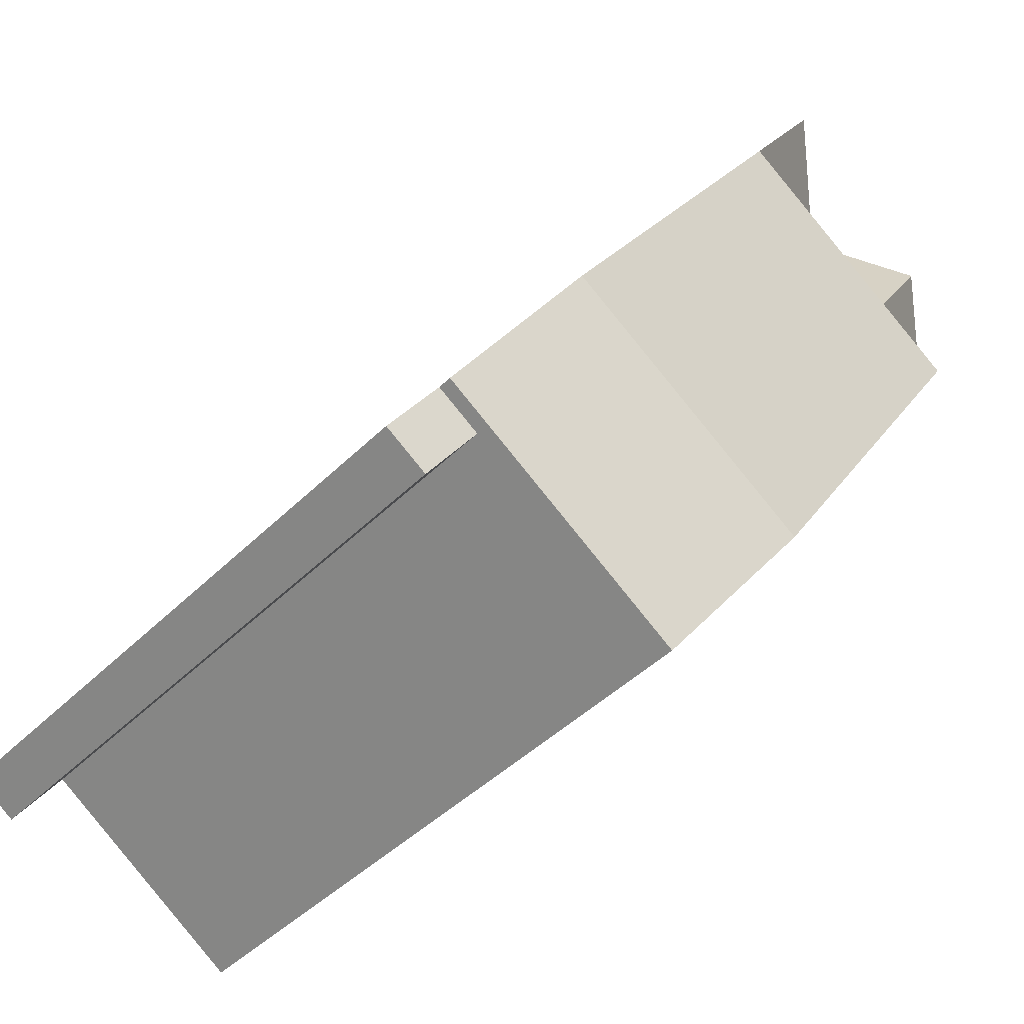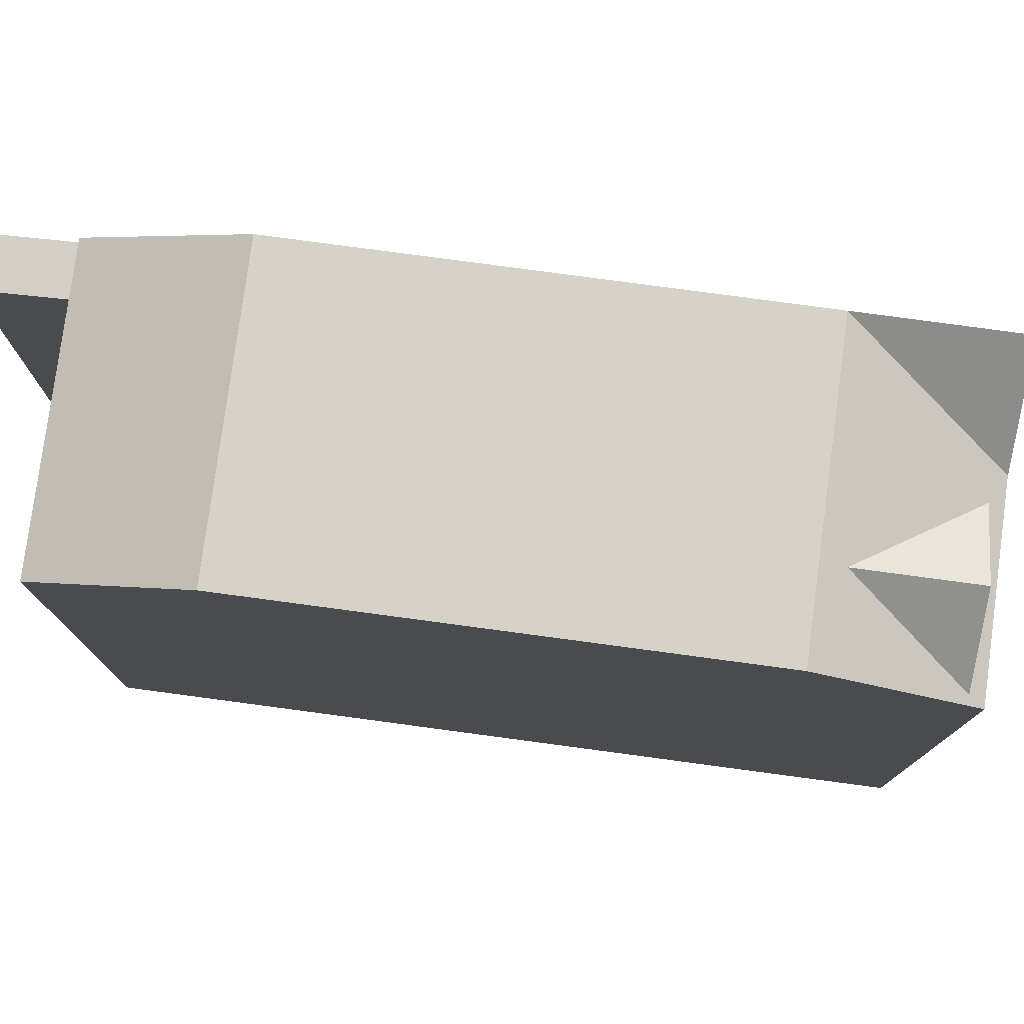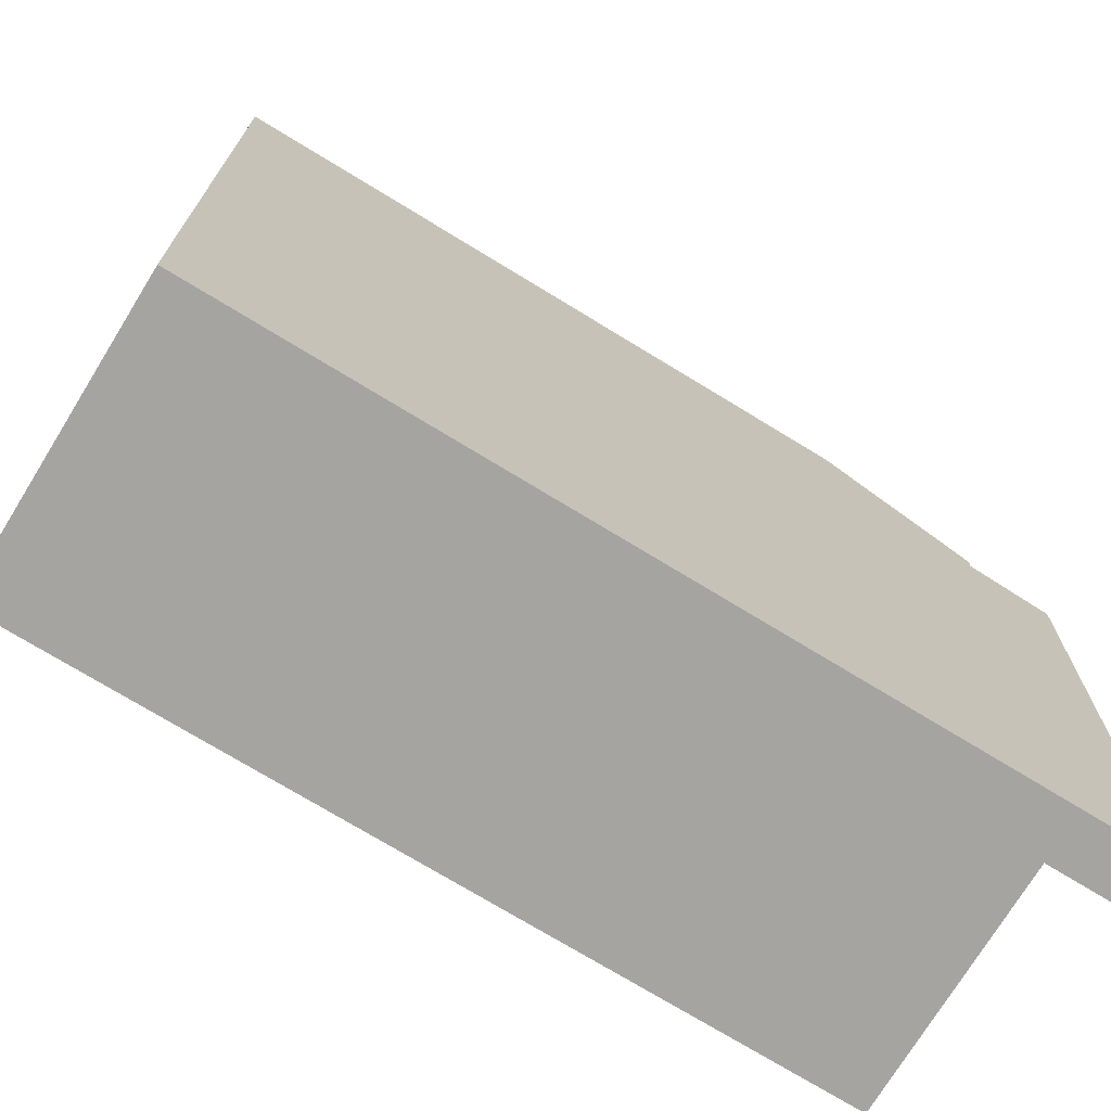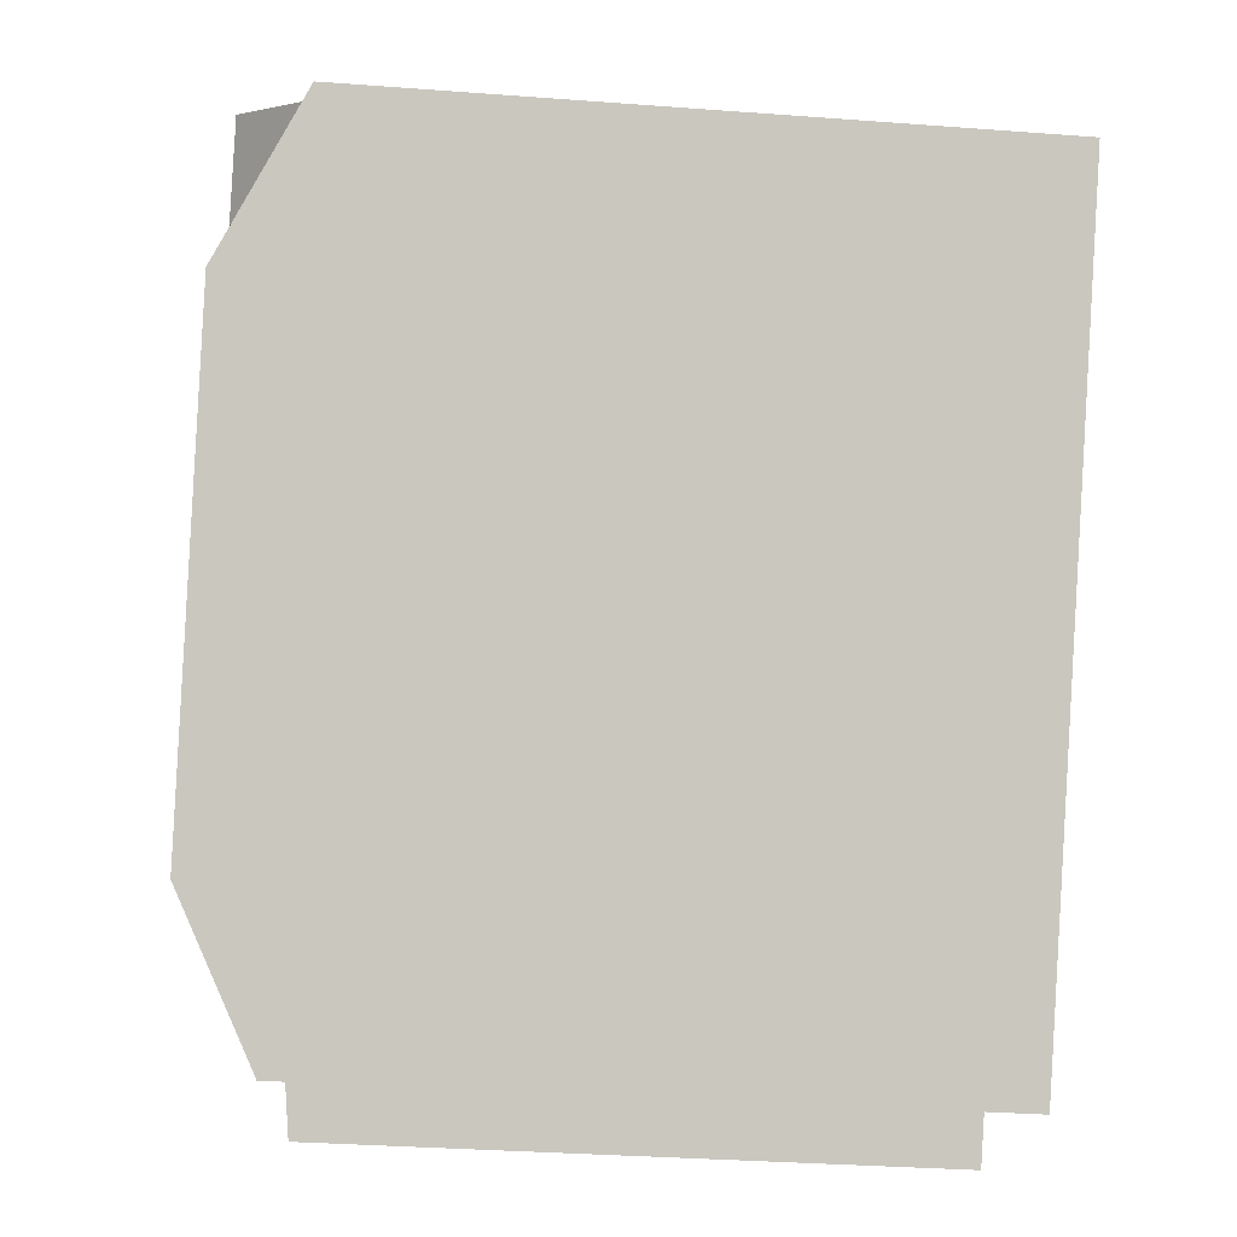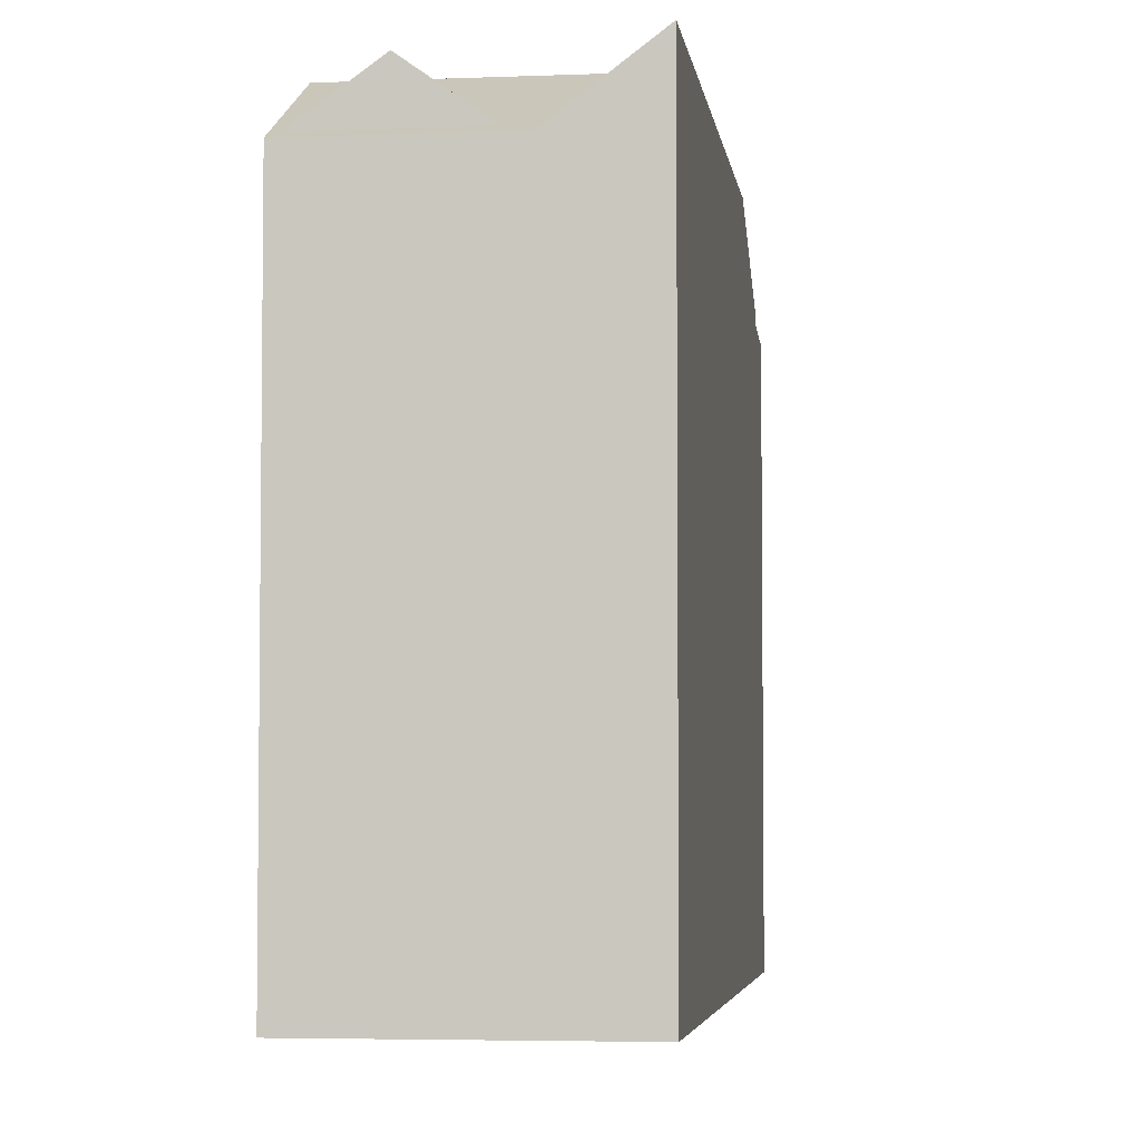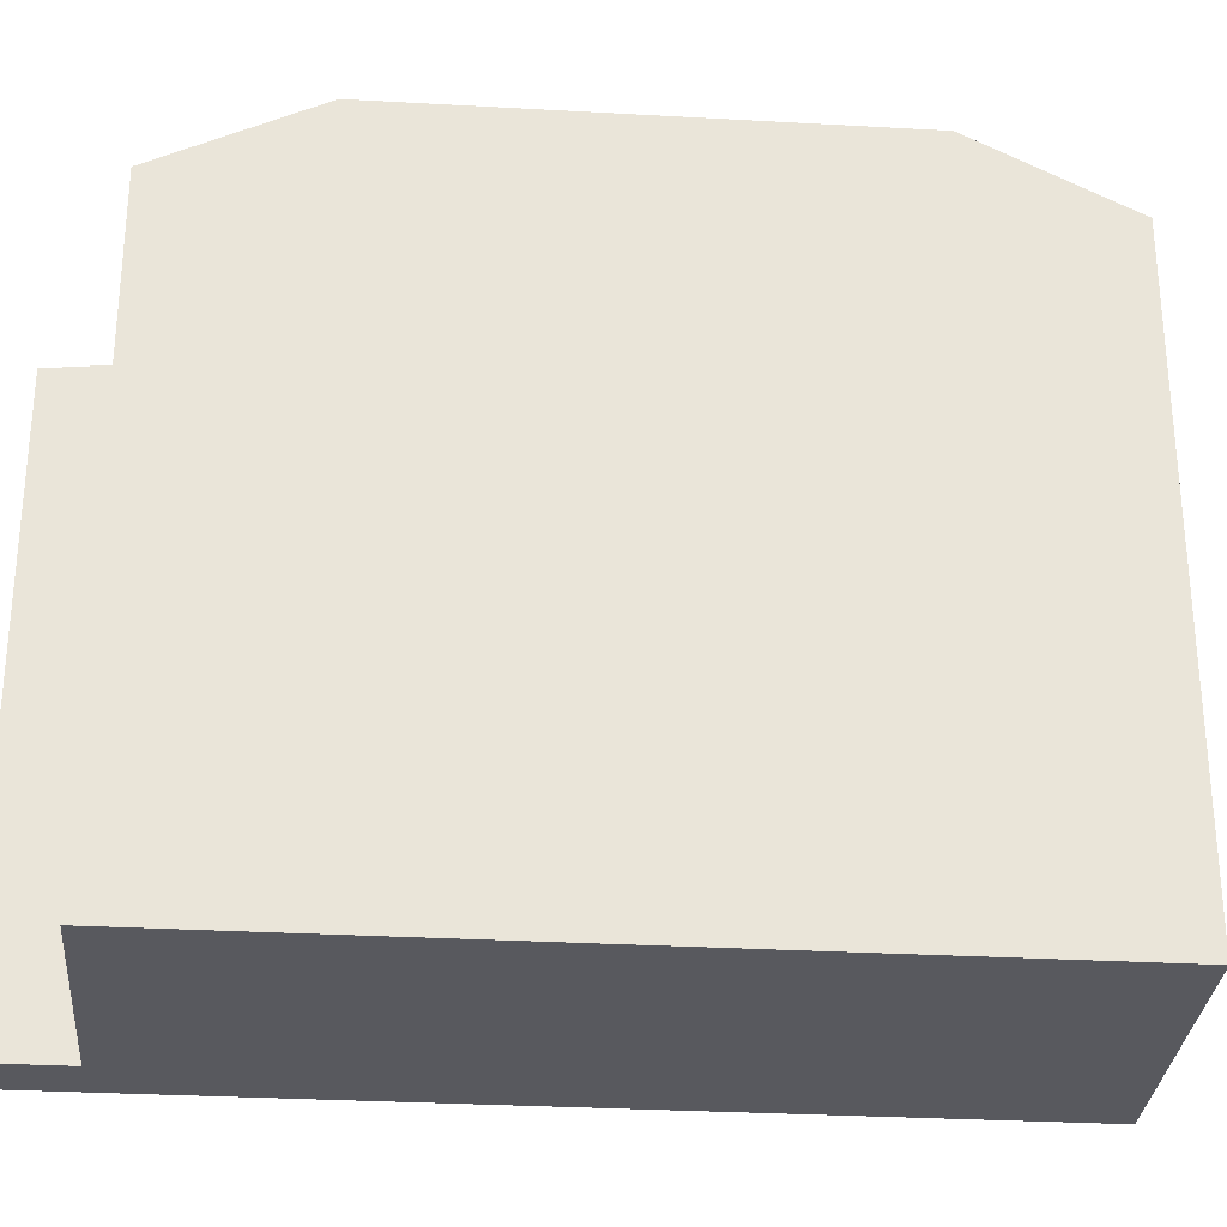
<metadata>
{"format":"obj","ext":"obj","renderer":"f3d","projection":"perspective","resolution":1024,"background":"white","views":[{"elev":-44.5,"azim":138.7,"up":"+Z"},{"elev":78.5,"azim":-115.1,"up":"+Y"},{"elev":-73.2,"azim":25.8,"up":"+Y"},{"elev":-33.8,"azim":-95.8,"up":"+Z"},{"elev":-4.4,"azim":-25.3,"up":"+Y"},{"elev":-30.3,"azim":-127.4,"up":"+Y"}]}
</metadata>
<code>
v 7.16 5.862 -5.351
v 8.16 5.66 -6.908
v 7.246 5.662 -7.496
v 6.246 5.864 -5.939
v 1.748 7.391 -5.861
v 3.025 7.391 -5.04
v 3.361 6.981 -5.814
v 2.14 6.981 -6.598
v 2.14 6.981 -6.598
v 3.361 6.981 -5.814
v 3.697 6.571 -6.587
v 2.533 6.571 -7.335
v 3.025 7.391 -5.04
v 4.303 7.391 -4.219
v 4.582 6.981 -5.029
v 3.361 6.981 -5.814
v 3.361 6.981 -5.814
v 4.582 6.981 -5.029
v 4.861 6.571 -5.84
v 3.697 6.571 -6.587
v 0.01971 7.801 -5.982
v 3.025 7.391 -5.04
v 1.748 7.391 -5.861
v 0.01971 7.801 -5.982
v 5.36 7.801 -2.551
v 3.025 7.391 -5.04
v 0.01971 7.801 -5.982
v 1.748 7.391 -5.861
v 2.14 6.981 -6.598
v 1.82 6.161 -8.783
v 2.14 6.981 -6.598
v 2.533 6.571 -7.335
v 0.01971 7.801 -5.982
v 2.14 6.981 -6.598
v 1.82 6.161 -8.783
v 1.82 6.161 -8.783
v 2.533 6.571 -7.335
v 3.697 6.571 -6.587
v 4.303 7.391 -4.219
v 5.36 7.801 -2.551
v 4.582 6.981 -5.029
v 3.025 7.391 -5.04
v 5.36 7.801 -2.551
v 4.303 7.391 -4.219
v 4.582 6.981 -5.029
v 5.36 7.801 -2.551
v 6.246 6.161 -5.939
v 3.697 6.571 -6.587
v 4.861 6.571 -5.84
v 6.246 6.161 -5.939
v 4.582 6.981 -5.029
v 6.246 6.161 -5.939
v 4.861 6.571 -5.84
v 1.82 6.161 -8.783
v 3.697 6.571 -6.587
v 6.246 6.161 -5.939
v 5.36 7.801 -2.551
v 7.16 6.161 -5.351
v 6.246 6.161 -5.939
v -0.2633 7.801 6.197
v 5.36 7.801 -2.551
v 0.01971 7.801 -5.982
v -5.603 7.801 2.765
v -4.172 6.463 6.874
v -3.85 6.162 7.799
v -0.2633 7.801 6.197
v -5.603 7.801 2.765
v -4.275 7.544 4.232
v -0.2633 7.801 6.197
v -4.275 7.544 4.232
v -4.172 6.463 6.874
v -0.2633 7.801 6.197
v -5.603 7.801 2.765
v -4.99 7.228 4.525
v -4.275 7.544 4.232
v -5.603 6.319 6.298
v -3.85 6.162 7.799
v -4.159 6.319 7.227
v -7.379 6.163 5.53
v -3.85 6.162 7.799
v -5.603 6.319 6.298
v -7.379 6.163 5.53
v -5.603 6.319 6.298
v -7.047 6.319 5.37
v -7.047 6.319 5.37
v -7.046 6.32 5.37
v -5.603 7.801 2.765
v -7.379 6.163 5.53
v -7.047 6.319 5.37
v -5.603 7.801 2.765
v -4.172 6.463 6.874
v -4.159 6.319 7.227
v -3.85 6.162 7.799
v -4.159 6.319 7.227
v -4.159 6.319 7.227
v -3.85 6.162 7.799
v -7.046 6.32 5.37
v -4.99 7.228 4.525
v -5.603 7.801 2.765
v -3.85 6.162 7.799
v -2.04 7.786 8.962
v -0.2633 7.801 6.197
v -5.185 7.544 5.648
v -4.172 6.463 6.874
v -4.275 7.544 4.232
v -5.185 7.544 5.648
v -4.159 6.319 7.227
v -4.172 6.463 6.874
v -5.603 7.544 6.298
v -4.159 6.319 7.227
v -5.185 7.544 5.648
v -5.603 7.544 6.298
v -4.159 6.319 7.227
v -4.159 6.319 7.227
v -7.047 6.319 5.37
v -5.603 7.544 6.298
v -5.185 7.544 5.648
v -7.047 6.319 5.37
v -5.185 7.544 5.648
v -7.046 6.32 5.37
v -7.046 6.32 5.37
v -5.185 7.544 5.648
v -4.99 7.228 4.525
v -5.185 7.544 5.648
v -4.275 7.544 4.232
v -4.99 7.228 4.525
v 7.66 -7.502 -6.129
v 8.16 -7.502 -6.908
v 8.16 5.66 -6.908
v 7.16 5.862 -5.351
v 7.16 -7.502 -5.351
v 7.66 -7.502 -6.129
v 7.16 5.862 -5.351
v 7.66 -7.502 -6.129
v 8.16 5.66 -6.908
v 6.26 -7.502 -3.951
v 7.16 5.862 -5.351
v 7.16 6.161 -5.351
v 6.26 -7.502 -3.951
v 7.16 -7.502 -5.351
v 7.16 5.862 -5.351
v 5.36 7.801 -2.551
v 5.36 -7.502 -2.551
v 6.26 -7.502 -3.951
v 5.36 7.801 -2.551
v 6.26 -7.502 -3.951
v 7.16 6.161 -5.351
v -0.2633 -7.502 6.197
v 5.36 -7.502 -2.551
v 5.36 7.801 -2.551
v -0.2633 7.801 6.197
v -1.152 -7.502 7.58
v -0.2633 -7.502 6.197
v -0.2633 7.801 6.197
v -2.04 6.162 8.962
v -2.04 -7.502 8.962
v -1.152 -7.502 7.58
v -2.04 6.162 8.962
v -1.152 -7.502 7.58
v -0.2633 7.801 6.197
v -2.04 7.786 8.962
v -2.04 6.162 8.962
v -0.2633 7.801 6.197
v 7.246 5.662 -7.496
v 8.16 5.66 -6.908
v 8.16 -7.502 -6.908
v 7.246 -7.502 -7.496
v 6.246 5.864 -5.939
v 6.746 -7.502 -6.717
v 6.246 -7.502 -5.939
v 6.746 -7.502 -6.717
v 7.246 5.662 -7.496
v 7.246 -7.502 -7.496
v 6.246 5.864 -5.939
v 7.246 5.662 -7.496
v 6.746 -7.502 -6.717
v 1.82 6.161 -8.783
v 4.033 -7.502 -7.361
v 1.82 -7.502 -8.783
v 1.82 6.161 -8.783
v 6.246 6.161 -5.939
v 4.033 -7.502 -7.361
v 4.033 -7.502 -7.361
v 6.246 6.161 -5.939
v 6.246 5.864 -5.939
v 4.033 -7.502 -7.361
v 6.246 5.864 -5.939
v 6.246 -7.502 -5.939
v 6.246 6.161 -5.939
v 7.16 6.161 -5.351
v 7.16 5.862 -5.351
v 6.246 5.864 -5.939
v 0.01971 7.801 -5.982
v 1.82 6.161 -8.783
v 1.82 -7.502 -8.783
v 0.01971 -7.502 -5.982
v -5.603 7.801 2.765
v 0.01971 7.801 -5.982
v 0.01971 -7.502 -5.982
v -5.603 -7.502 2.765
v -7.379 6.163 5.53
v -6.491 -7.502 4.148
v -7.379 -7.502 5.53
v -6.491 -7.502 4.148
v -5.603 7.801 2.765
v -5.603 -7.502 2.765
v -7.379 6.163 5.53
v -5.603 7.801 2.765
v -6.491 -7.502 4.148
v -5.615 -7.502 6.665
v -3.85 -7.502 7.799
v -3.85 6.162 7.799
v -7.379 6.163 5.53
v -7.379 -7.502 5.53
v -5.615 -7.502 6.665
v -7.379 6.163 5.53
v -5.615 -7.502 6.665
v -3.85 6.162 7.799
v -2.945 -7.502 8.38
v -2.04 -7.502 8.962
v -2.04 6.162 8.962
v -3.85 6.162 7.799
v -3.85 -7.502 7.799
v -2.945 -7.502 8.38
v -3.85 6.162 7.799
v -2.945 -7.502 8.38
v -2.04 6.162 8.962
v -3.85 6.162 7.799
v -2.04 6.162 8.962
v -2.04 7.786 8.962
v -5.603 7.544 6.298
v -5.603 6.319 6.298
v -4.159 6.319 7.227
v -7.047 6.319 5.37
v -5.603 6.319 6.298
v -5.603 7.544 6.298
v -7.379 -7.502 5.53
v -6.491 -7.502 4.148
v -5.603 -7.502 2.765
v 0.01971 -7.502 -5.982
v 1.82 -7.502 -8.783
v 4.033 -7.502 -7.361
v 6.246 -7.502 -5.939
v 6.746 -7.502 -6.717
v 7.246 -7.502 -7.496
v 8.16 -7.502 -6.908
v 7.66 -7.502 -6.129
v 7.16 -7.502 -5.351
v 6.26 -7.502 -3.951
v 5.36 -7.502 -2.551
v -0.2633 -7.502 6.197
v -1.152 -7.502 7.58
v -2.04 -7.502 8.962
v -2.945 -7.502 8.38
v -3.85 -7.502 7.799
v -5.615 -7.502 6.665
g CDNNDG02_0006470
f 4 1 2
f 3 4 2
f 8 5 7
f 5 6 7
f 12 9 11
f 9 10 11
f 16 13 15
f 13 14 15
f 20 17 19
f 17 18 19
f 21 22 23
f 24 25 26
f 27 28 29
f 30 31 32
f 33 34 35
f 36 37 38
f 39 40 41
f 42 43 44
f 45 46 47
f 48 49 50
f 51 52 53
f 54 55 56
f 57 58 59
f 60 62 63
f 60 61 62
f 64 65 66
f 67 68 69
f 70 71 72
f 73 74 75
f 76 77 78
f 79 80 81
f 82 83 84
f 85 86 87
f 88 89 90
f 91 92 93
f 94 95 96
f 97 98 99
f 100 101 102
f 103 104 105
f 106 107 108
f 109 110 111
f 112 113 114
f 115 116 117
f 118 119 120
f 121 122 123
f 124 125 126
f 127 128 129
f 130 131 132
f 133 134 135
f 136 137 138
f 139 140 141
f 142 143 144
f 145 146 147
f 148 150 151
f 148 149 150
f 152 153 154
f 155 156 157
f 158 159 160
f 161 162 163
f 166 167 165
f 164 165 167
f 168 169 170
f 171 172 173
f 174 175 176
f 177 178 179
f 180 181 182
f 183 184 185
f 186 187 188
f 190 191 192
f 189 190 192
f 194 195 196
f 193 194 196
f 200 197 199
f 199 197 198
f 201 202 203
f 204 205 206
f 207 208 209
f 210 211 212
f 213 214 215
f 216 217 218
f 219 220 221
f 222 223 224
f 225 226 227
f 228 229 230
f 231 232 233
f 234 235 236
f 256 238 239
f 256 237 238
f 249 243 248
f 239 255 256
f 242 243 249
f 253 254 252
f 243 247 248
f 240 241 242
f 247 244 246
f 239 251 255
f 242 249 250
f 243 244 247
f 244 245 246
f 255 252 254
f 255 251 252
f 250 240 242
f 251 240 250
f 239 240 251

</code>
